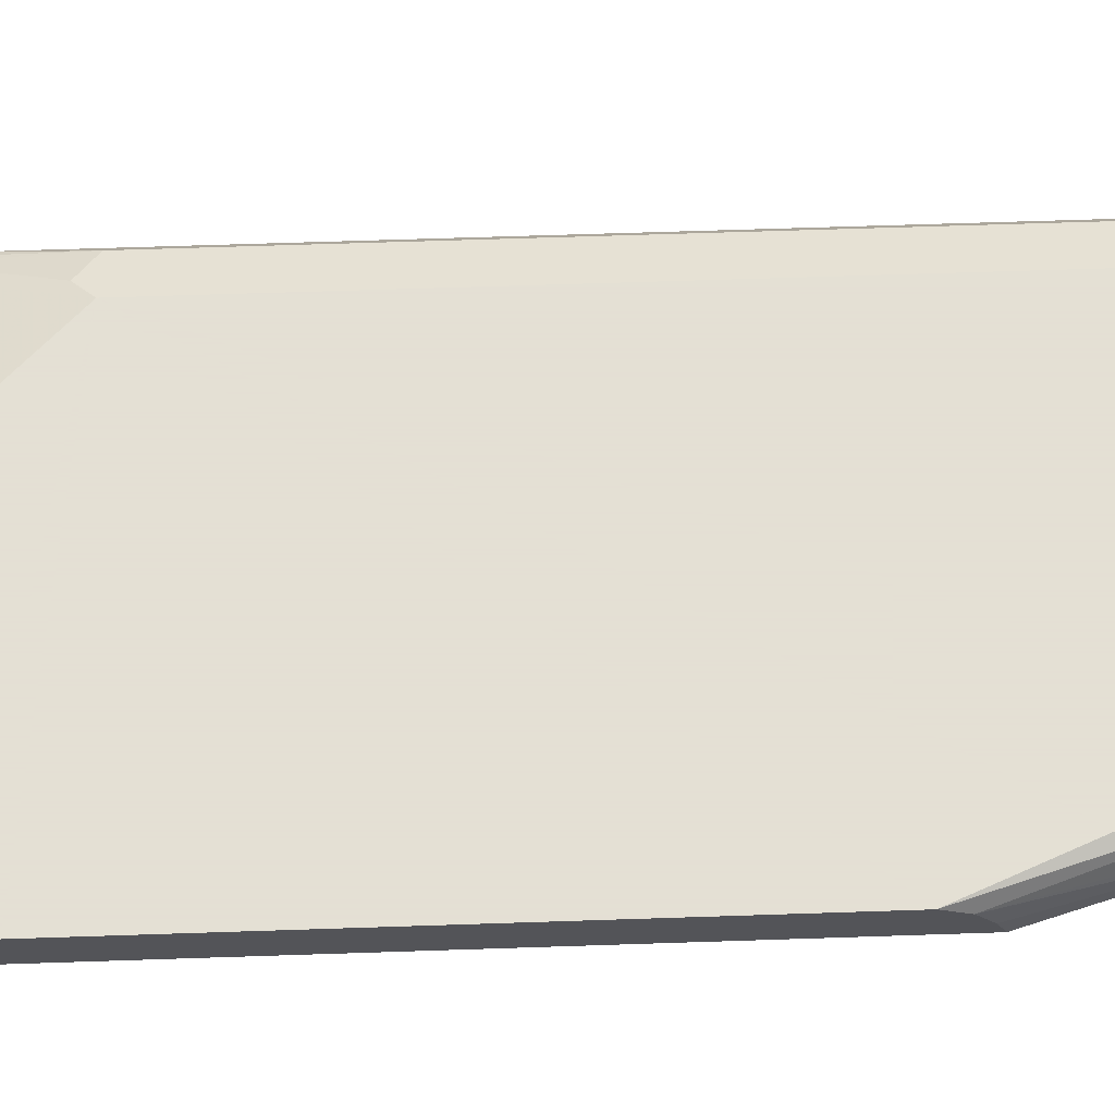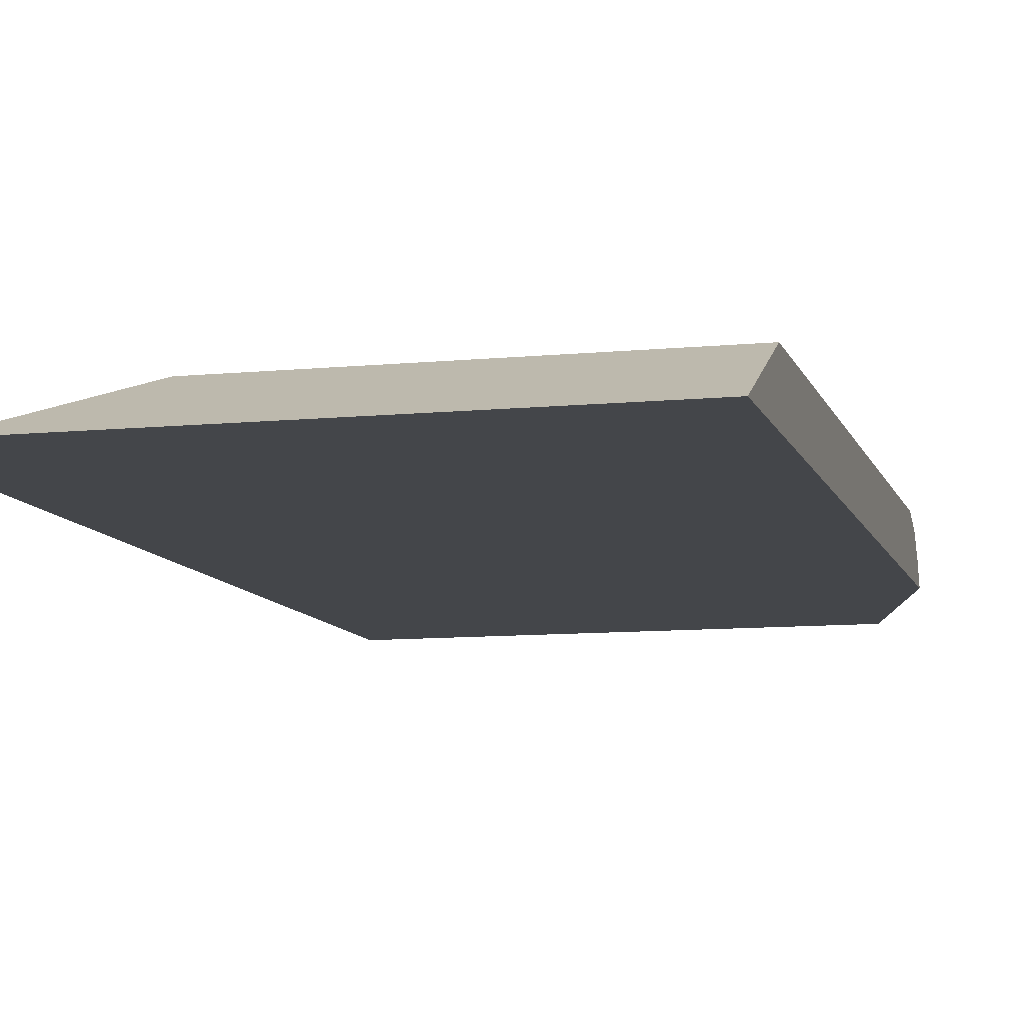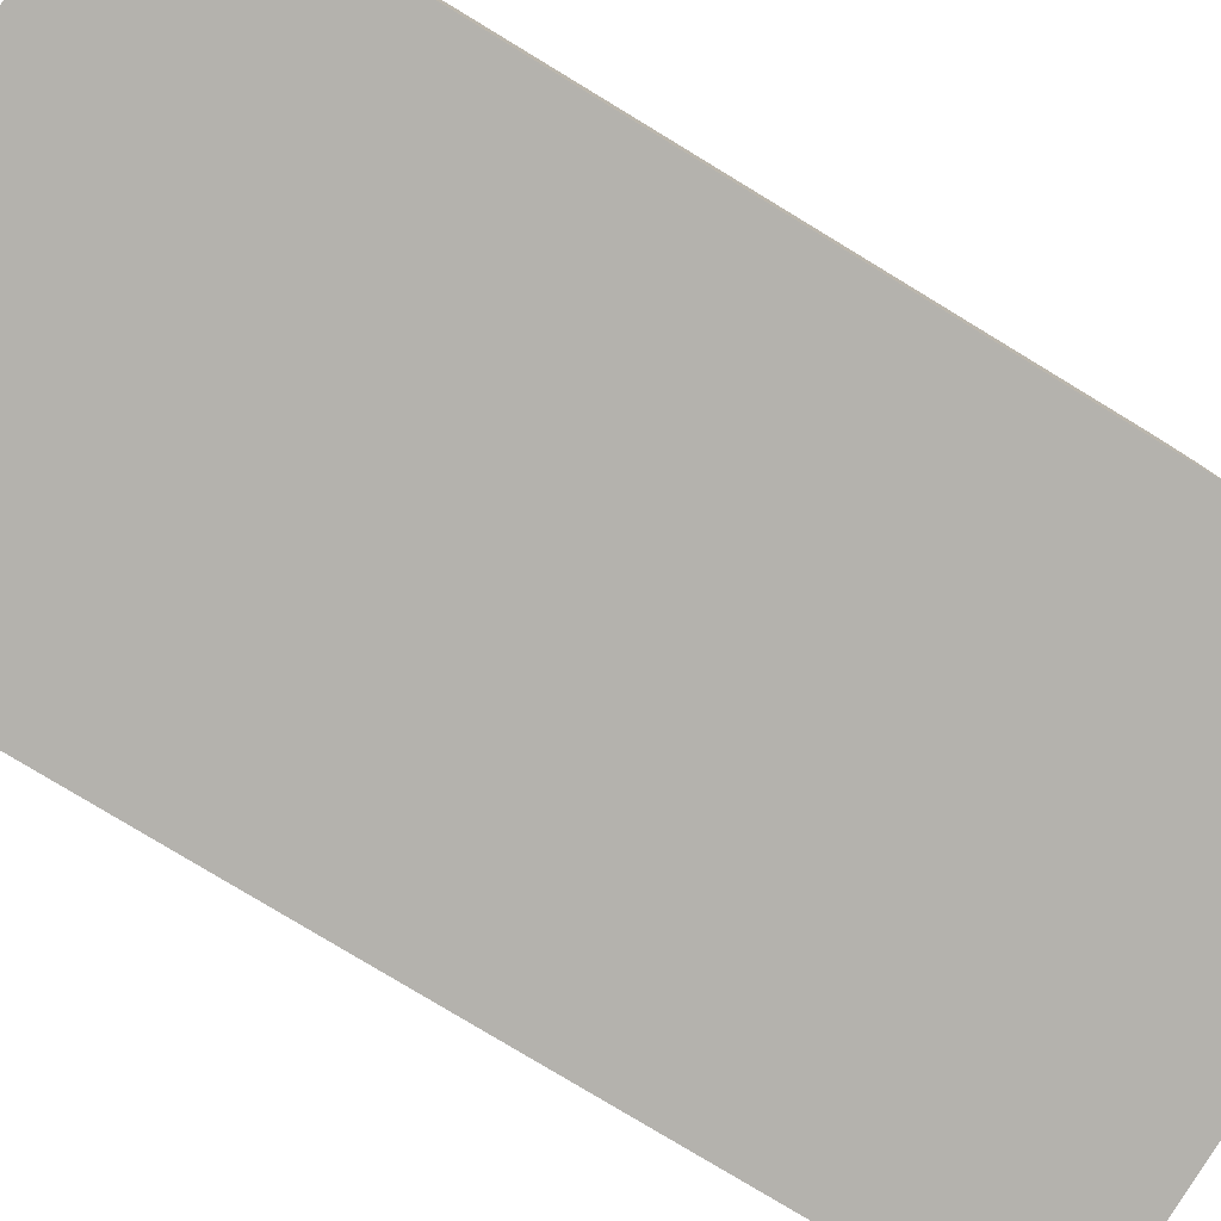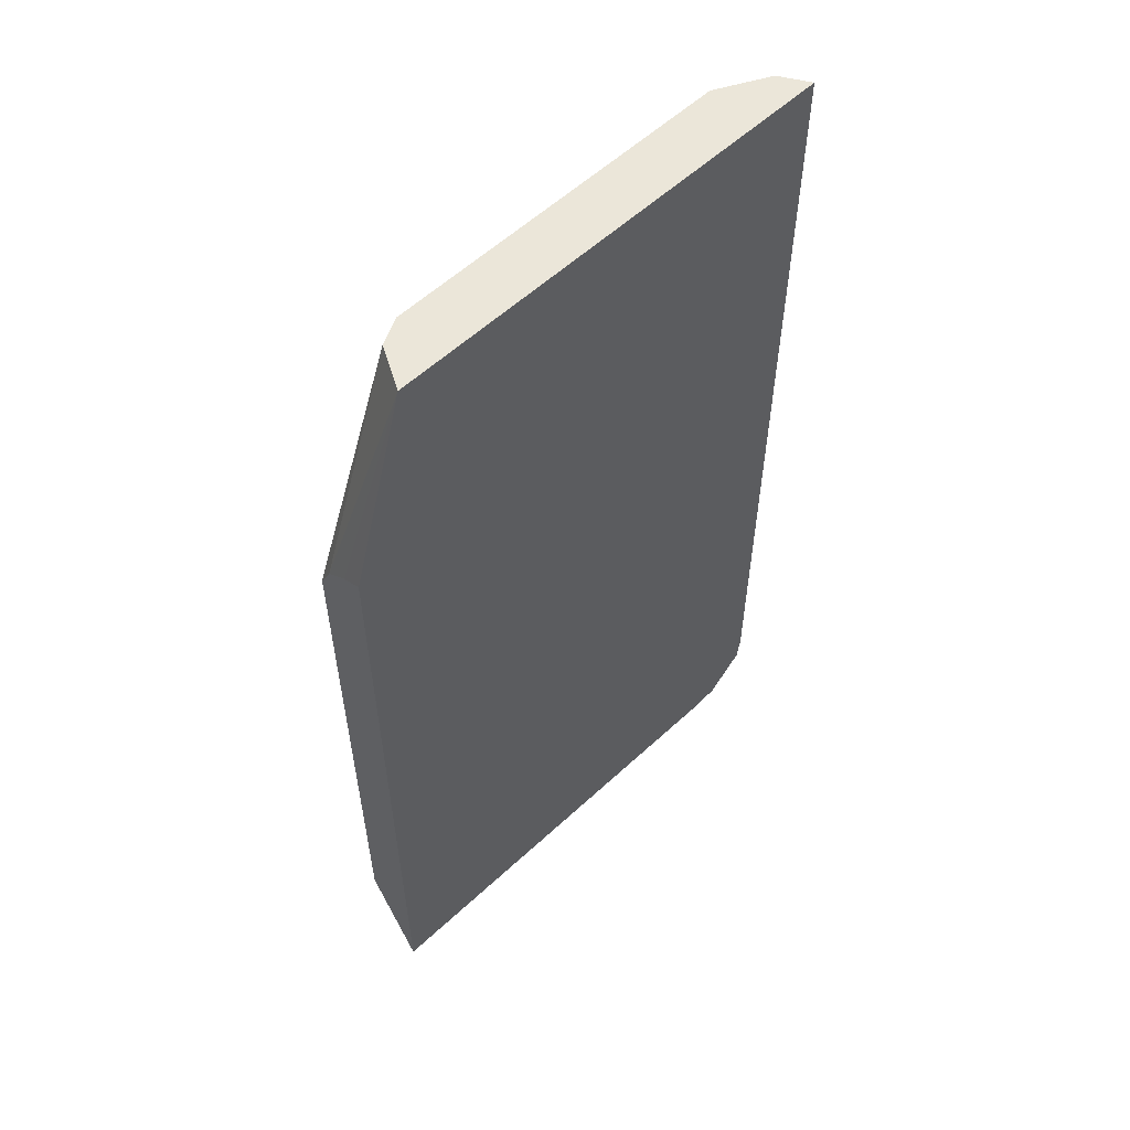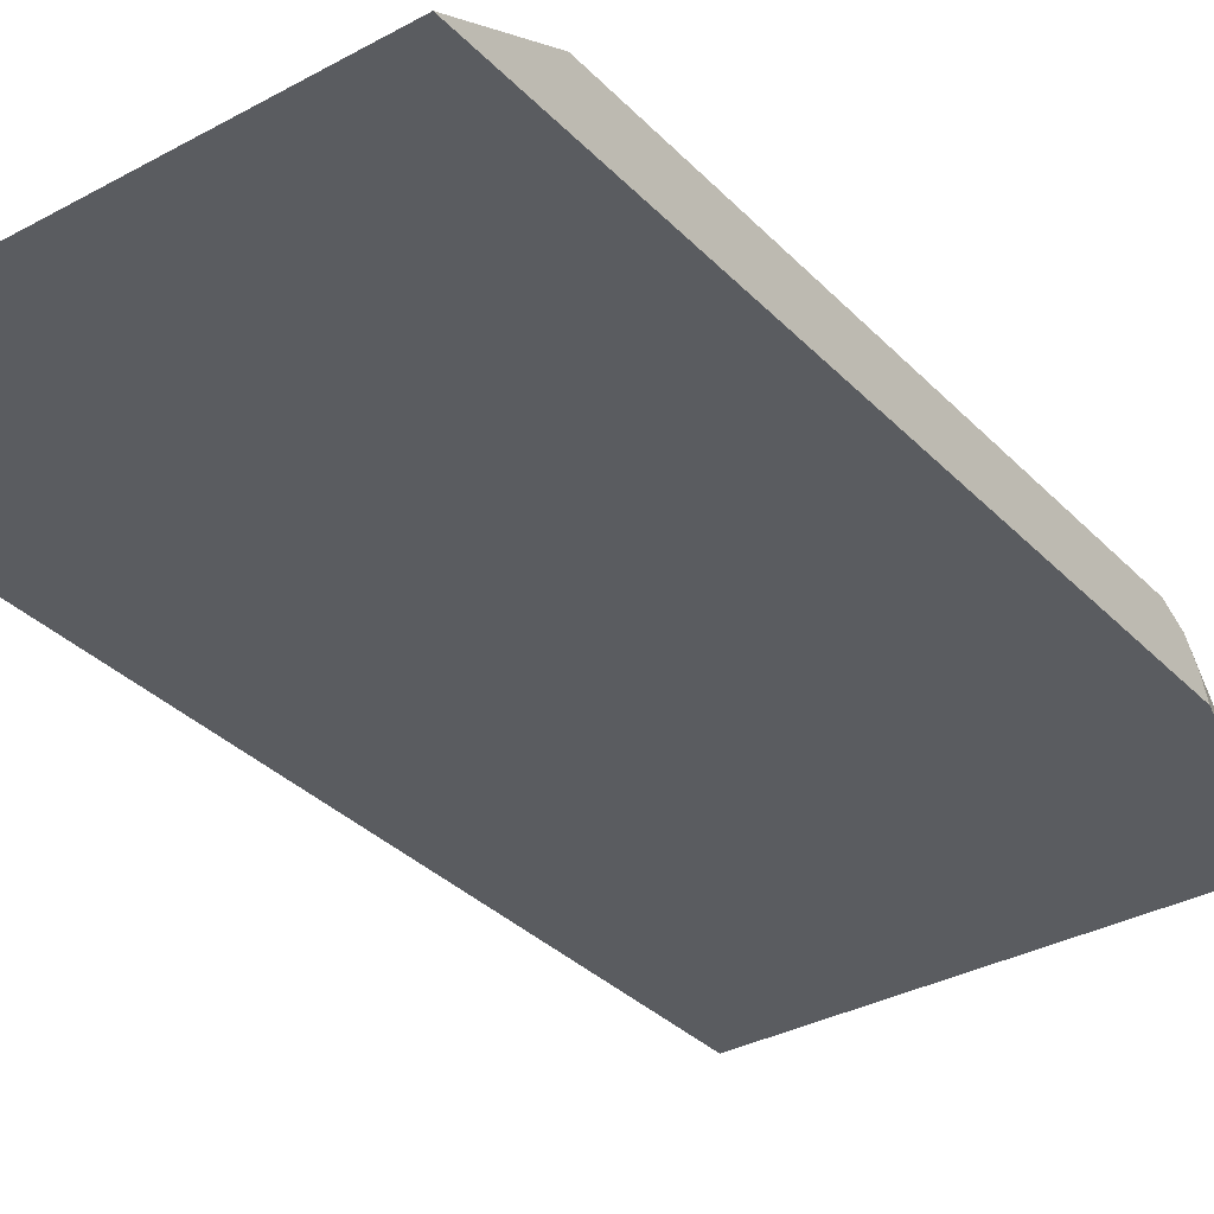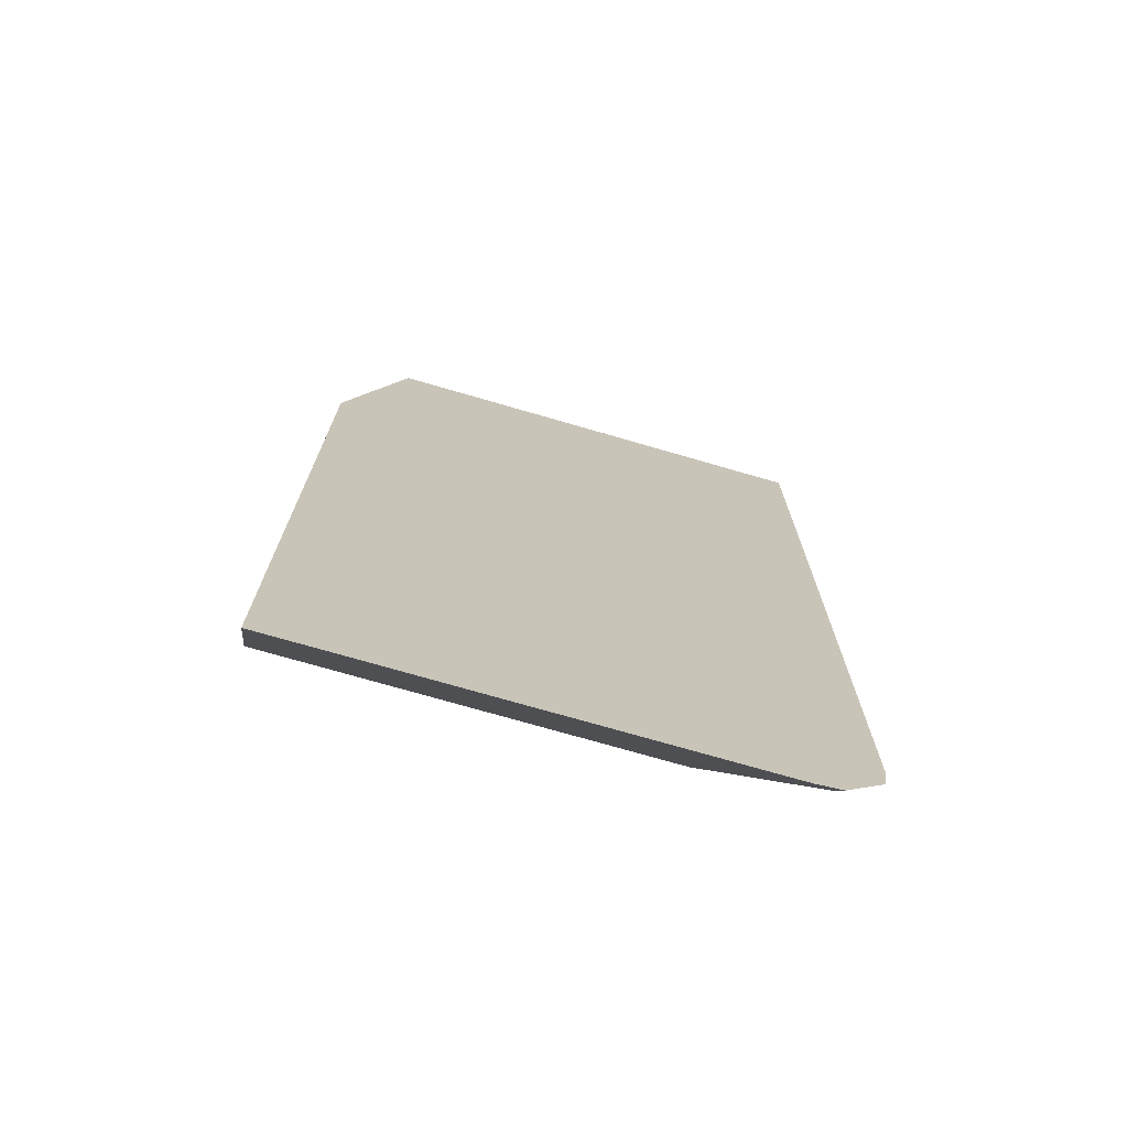
<metadata>
{"format":"obj","ext":"obj","renderer":"f3d","projection":"perspective","resolution":1024,"background":"white","views":[{"elev":66.2,"azim":88.1,"up":"+Z"},{"elev":-9.5,"azim":14.6,"up":"+Z"},{"elev":-79.6,"azim":58.8,"up":"+Z"},{"elev":57.6,"azim":136.2,"up":"+Y"},{"elev":-33.9,"azim":36.5,"up":"+Z"},{"elev":-73.2,"azim":163.8,"up":"+Y"}]}
</metadata>
<code>
v -0.3551 -0.7983 0.1118
v -0.3532 -0.8122 0.1118
v -0.3459 -0.7384 0.1264
v -0.3551 -0.3222 0.1118
v -0.3492 -0.8082 0.1148
v -0.3332 -0.8321 0.1118
v -0.3293 -0.7484 0.1347
v -0.3346 -0.3222 0.1321
v -0.3459 -0.3222 0.1264
v -0.1158 -0.3222 0.1118
v -0.3293 -0.8282 0.1148
v -0.3393 -0.7983 0.1197
v -0.3193 -0.8341 0.1118
v -0.3193 -0.7384 0.1397
v -0.3193 -0.3222 0.1397
v -0.08397 -0.4324 0.1118
v -0.1183 -0.3222 0.1168
v -0.08397 -0.4457 0.133
v -0.08397 -0.437 0.1218
v -0.3193 -0.8182 0.1197
v -0.08397 -0.8341 0.1118
v -0.2794 -0.7916 0.133
v -0.2794 -0.7783 0.1397
v -0.1397 -0.3222 0.1397
v -0.1227 -0.3222 0.1256
v -0.08397 -0.4507 0.1356
v -0.1264 -0.3222 0.133
v -0.08397 -0.7916 0.133
v -0.08397 -0.7783 0.1397
v -0.1339 -0.3222 0.1368
v -0.08397 -0.459 0.1397
f 14 31 24
f 14 29 31
f 14 23 29
f 13 22 20
f 13 28 22
f 12 20 23
f 12 23 14
f 11 13 20
f 10 19 16
f 10 18 19
f 14 24 15
f 13 21 28
f 16 19 18
f 18 27 26
f 16 26 31
f 16 31 29
f 16 29 28
f 16 28 21
f 17 25 18
f 18 25 27
f 27 30 31
f 22 28 29
f 22 29 23
f 24 31 30
f 26 27 31
f 10 17 18
f 16 18 26
f 8 14 15
f 20 22 23
f 6 13 11
f 7 14 8
f 1 2 3
f 1 3 9
f 1 9 4
f 1 4 10
f 1 10 16
f 1 21 13
f 1 13 6
f 1 6 2
f 2 5 3
f 2 6 11
f 2 11 5
f 3 5 7
f 1 16 21
f 3 8 9
f 3 7 8
f 5 12 14
f 5 20 12
f 4 17 10
f 4 25 17
f 5 14 7
f 5 11 20
f 4 30 27
f 4 24 30
f 4 15 24
f 4 8 15
f 4 9 8
f 4 27 25

</code>
